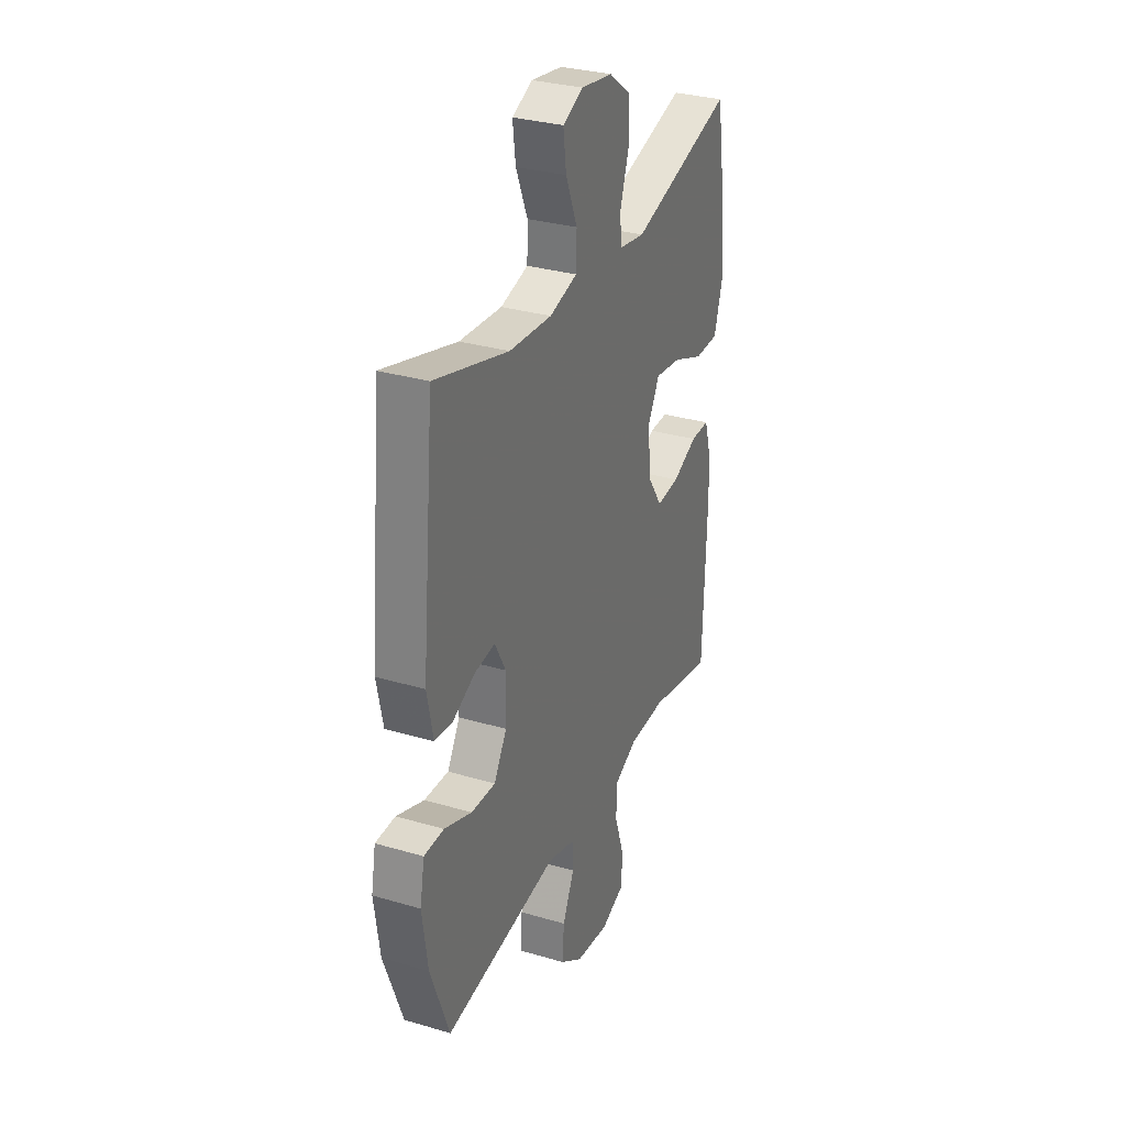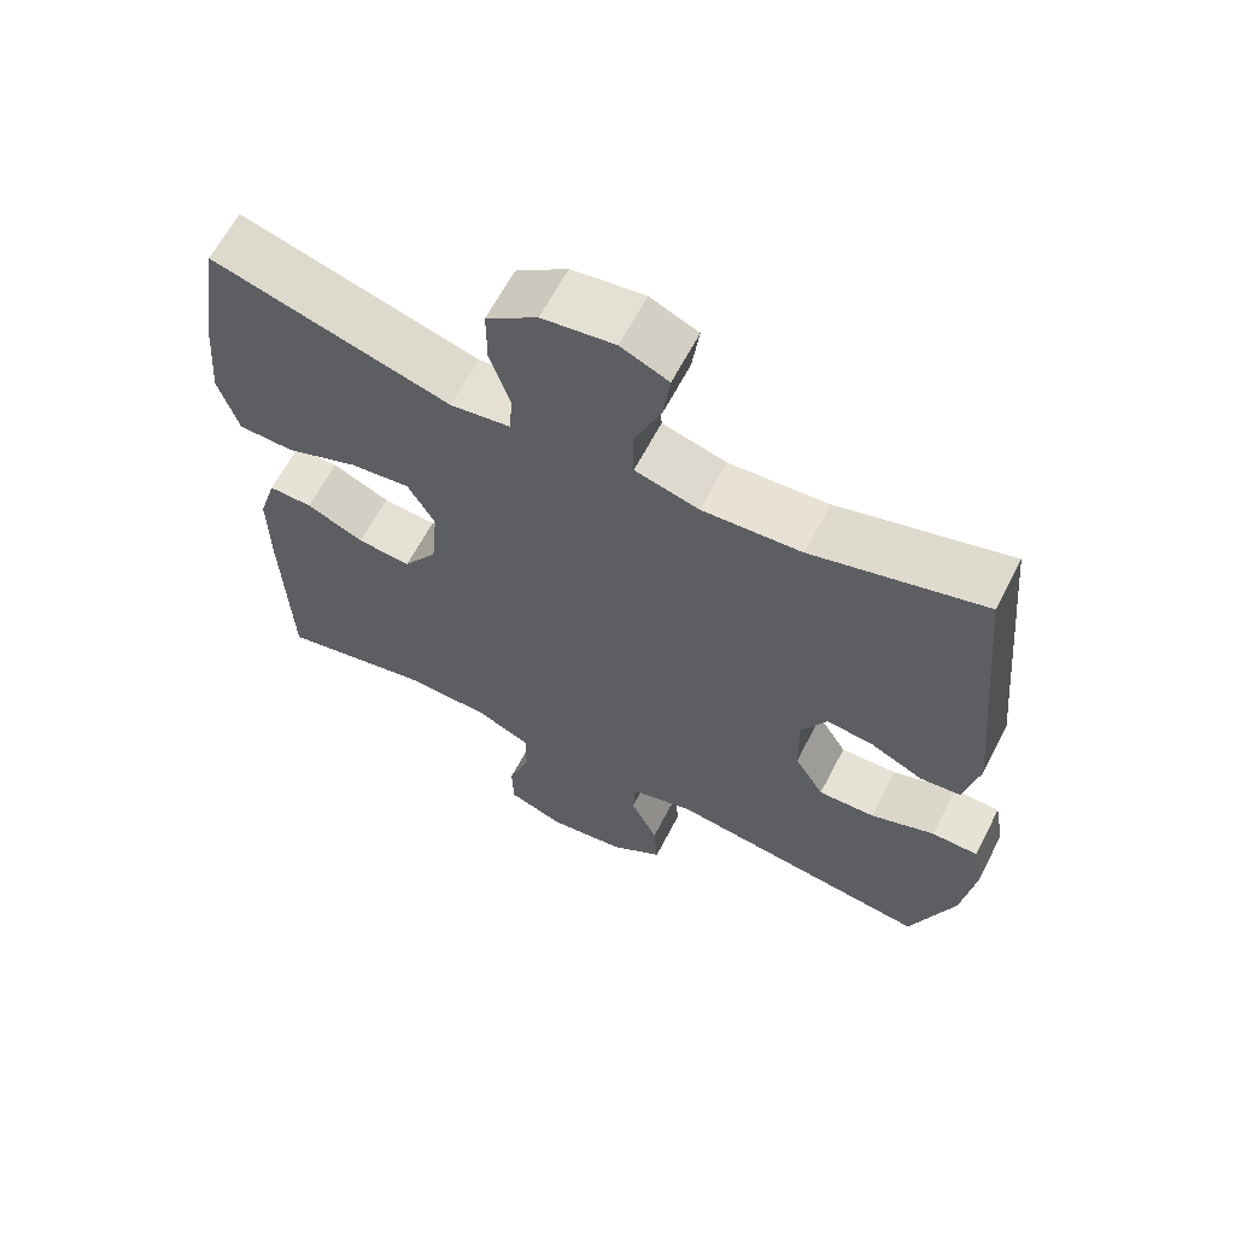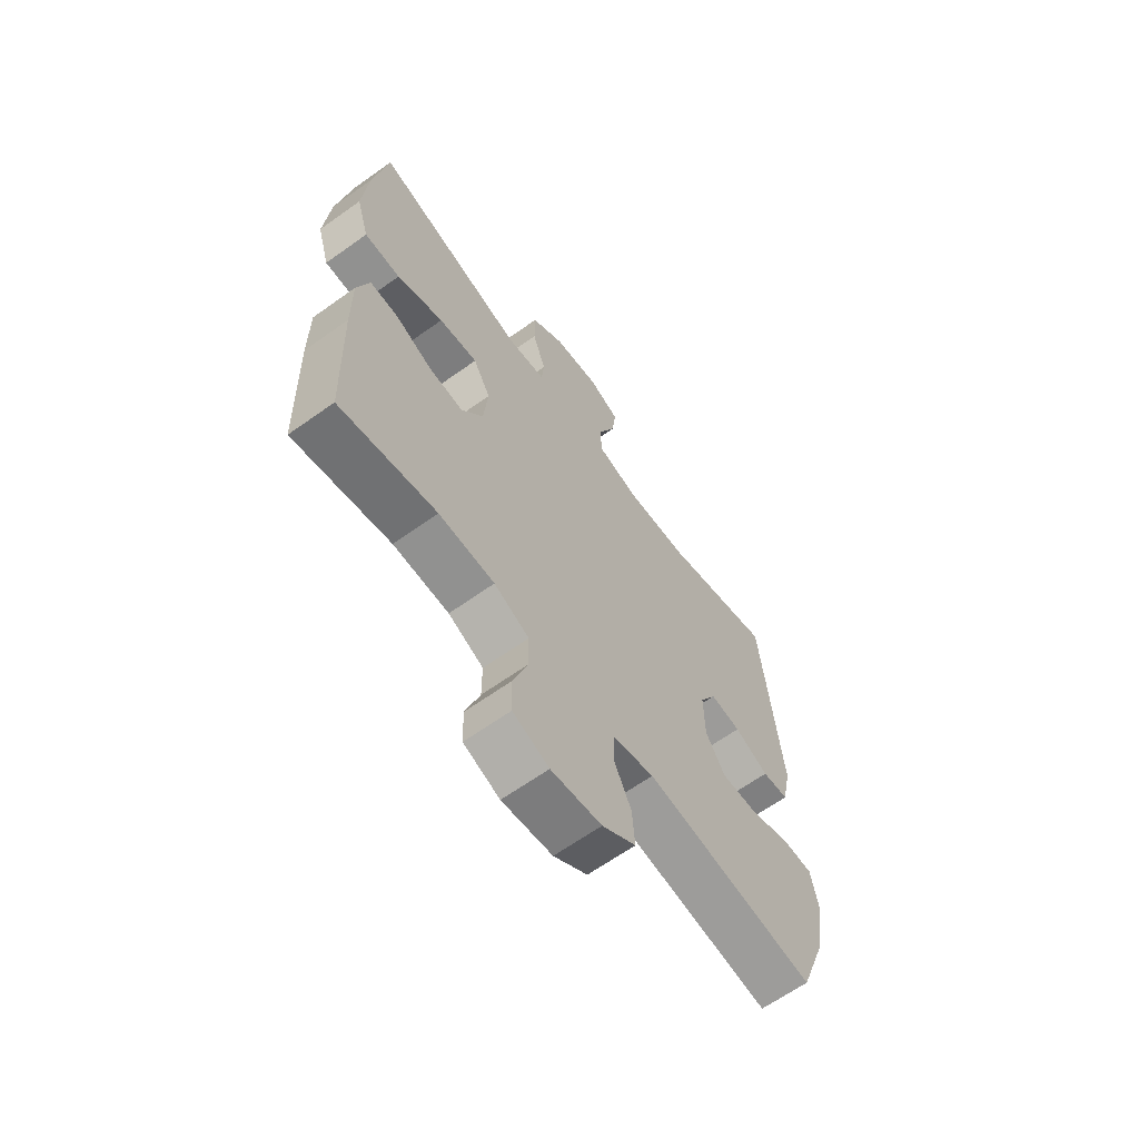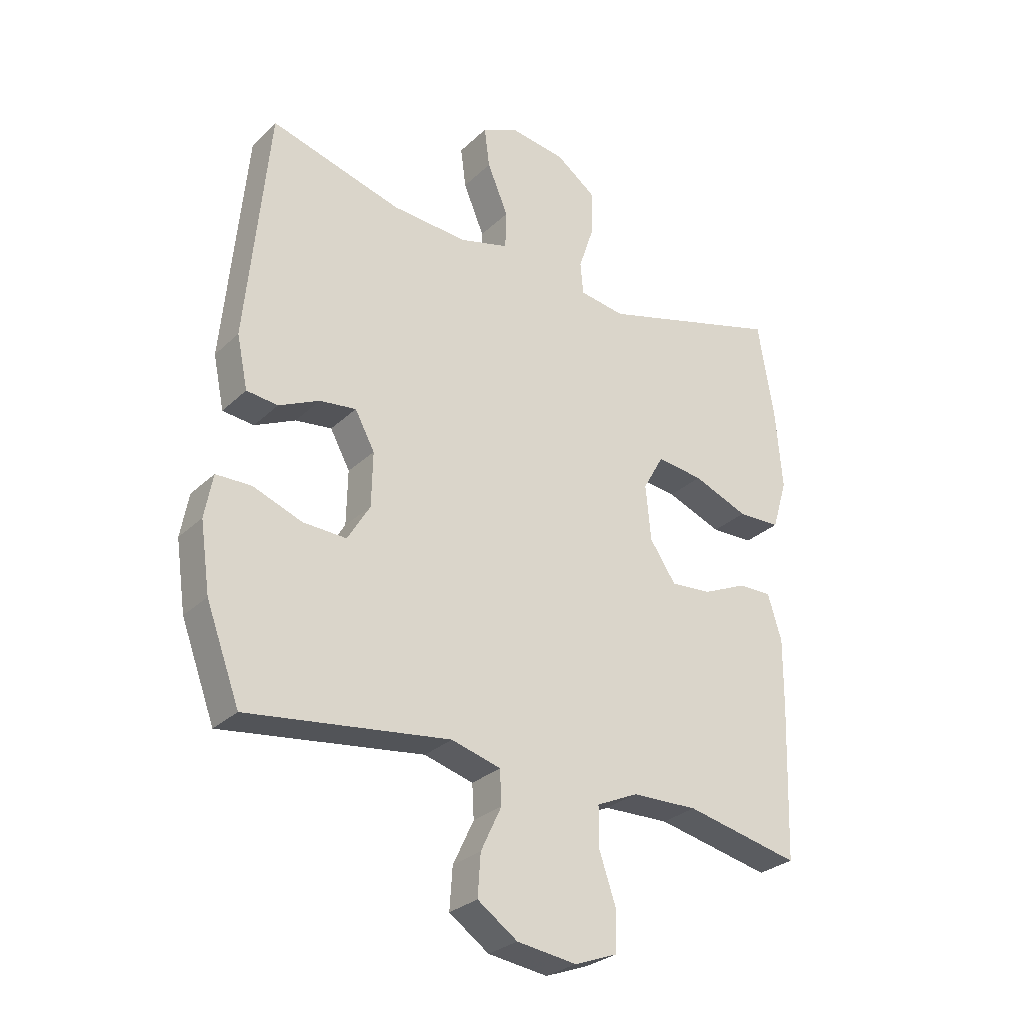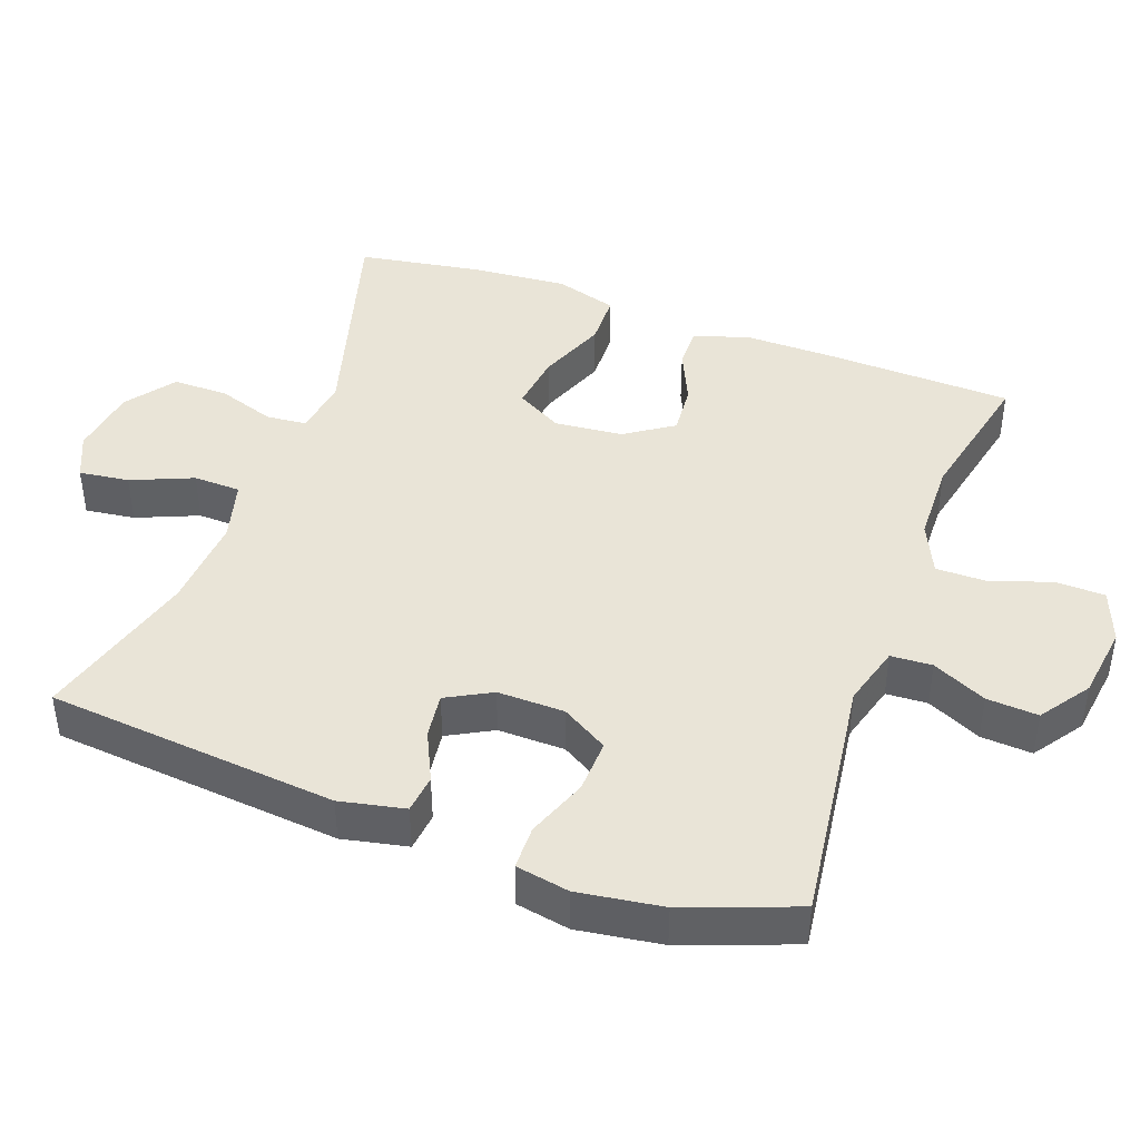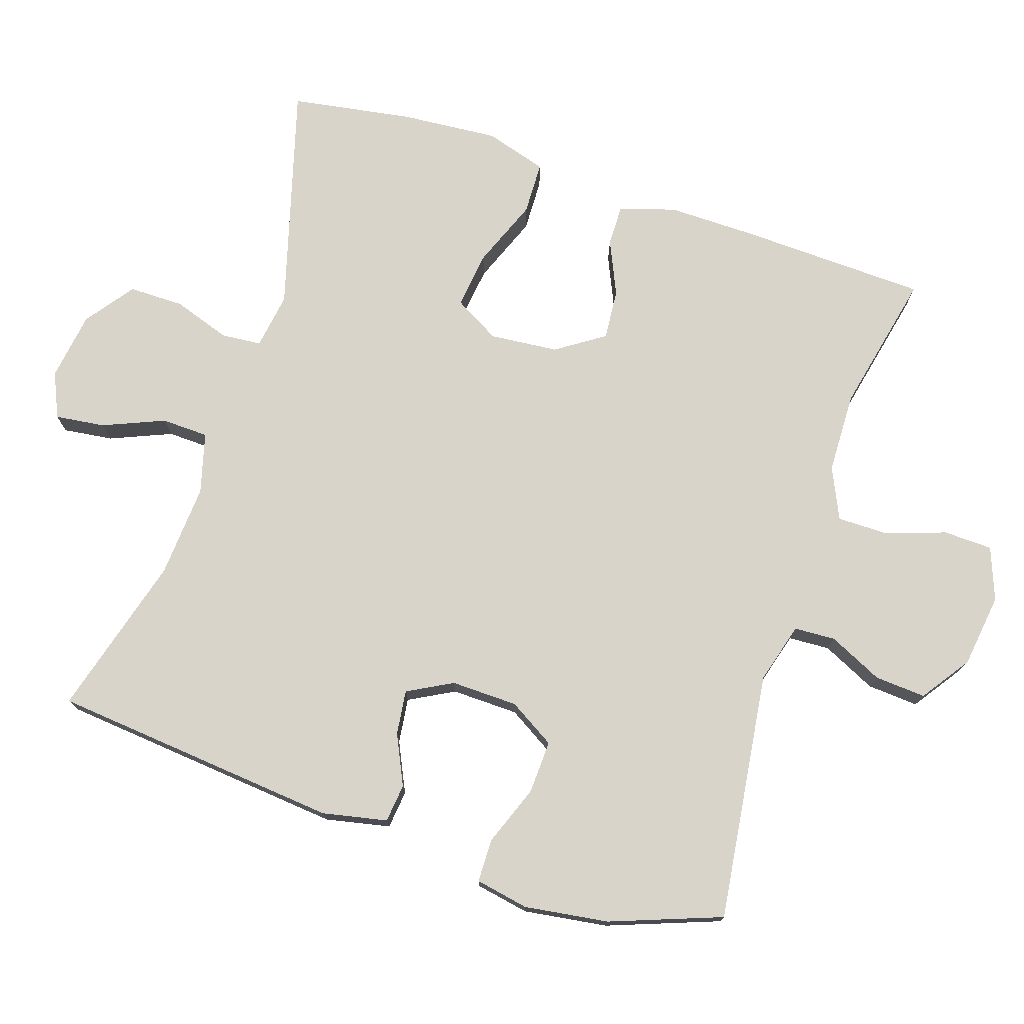
<metadata>
{"format":"obj","ext":"obj","renderer":"f3d","projection":"perspective","resolution":1024,"background":"white","views":[{"elev":31.1,"azim":112.8,"up":"+Z"},{"elev":63.4,"azim":27.3,"up":"+Z"},{"elev":-64.7,"azim":-54.3,"up":"+Z"},{"elev":-28.6,"azim":144.1,"up":"+Z"},{"elev":43.0,"azim":110.0,"up":"+Y"},{"elev":75.3,"azim":108.2,"up":"+Y"}]}
</metadata>
<code>
v -0.5 0.07 0.5
v -0.184 0.07 0.41
v -0.105 0.07 0.422
v -0.1 0.07 0.478
v -0.127 0.07 0.559
v -0.127 0.07 0.636
v -0.059 0.07 0.686
v 0.037 0.07 0.7
v 0.1 0.07 0.672
v 0.091 0.07 0.602
v 0.055 0.07 0.516
v 0.057 0.07 0.45
v 0.142 0.07 0.427
v 0.273 0.07 0.436
v 0.5 0.07 0.5
v 0.539 0.07 0.093
v 0.52 0.07 0.002
v 0.466 0.07 -0.004
v 0.396 0.07 0.029
v 0.333 0.07 0.037
v 0.299 0.07 -0.026
v 0.301 0.07 -0.12
v 0.34 0.07 -0.185
v 0.415 0.07 -0.182
v 0.5 0.07 -0.15
v 0.561 0.07 -0.151
v 0.575 0.07 -0.226
v 0.558 0.07 -0.344
v 0.5 0.07 -0.5
v 0.15 0.07 -0.454
v 0.065 0.07 -0.478
v 0.062 0.07 -0.536
v 0.098 0.07 -0.612
v 0.103 0.07 -0.684
v 0.034 0.07 -0.732
v -0.069 0.07 -0.746
v -0.143 0.07 -0.718
v -0.145 0.07 -0.649
v -0.116 0.07 -0.563
v -0.116 0.07 -0.493
v -0.188 0.07 -0.46
v -0.302 0.07 -0.457
v -0.5 0.07 -0.5
v -0.509 0.07 -0.235
v -0.51 0.07 -0.113
v -0.486 0.07 -0.034
v -0.428 0.07 -0.035
v -0.352 0.07 -0.069
v -0.281 0.07 -0.075
v -0.236 0.07 -0.008
v -0.227 0.07 0.088
v -0.263 0.07 0.152
v -0.343 0.07 0.142
v -0.439 0.07 0.104
v -0.513 0.07 0.106
v -0.539 0.07 0.193
v -0.528 0.07 0.329
v -0.5 0 0.5
v -0.184 0 0.41
v -0.105 0 0.422
v -0.1 0 0.478
v -0.127 0 0.559
v -0.127 0 0.636
v -0.059 0 0.686
v 0.037 0 0.7
v 0.1 0 0.672
v 0.091 0 0.602
v 0.055 0 0.516
v 0.057 0 0.45
v 0.142 0 0.427
v 0.273 0 0.436
v 0.5 0 0.5
v 0.539 0 0.093
v 0.52 0 0.002
v 0.466 0 -0.004
v 0.396 0 0.029
v 0.333 0 0.037
v 0.299 0 -0.026
v 0.301 0 -0.12
v 0.34 0 -0.185
v 0.415 0 -0.182
v 0.5 0 -0.15
v 0.561 0 -0.151
v 0.575 0 -0.226
v 0.558 0 -0.344
v 0.5 0 -0.5
v 0.15 0 -0.454
v 0.065 0 -0.478
v 0.062 0 -0.536
v 0.098 0 -0.612
v 0.103 0 -0.684
v 0.034 0 -0.732
v -0.069 0 -0.746
v -0.143 0 -0.718
v -0.145 0 -0.649
v -0.116 0 -0.563
v -0.116 0 -0.493
v -0.188 0 -0.46
v -0.302 0 -0.457
v -0.5 0 -0.5
v -0.509 0 -0.235
v -0.51 0 -0.113
v -0.486 0 -0.034
v -0.428 0 -0.035
v -0.352 0 -0.069
v -0.281 0 -0.075
v -0.236 0 -0.008
v -0.227 0 0.088
v -0.263 0 0.152
v -0.343 0 0.142
v -0.439 0 0.104
v -0.513 0 0.106
v -0.539 0 0.193
v -0.528 0 0.329
f 56 57 1 2
f 53 54 55 56
f 52 53 56 2
f 51 52 2 3
f 50 51 3
f 45 46 47 48
f 45 48 49
f 42 43 44 45
f 41 42 45 49
f 40 41 49 50
f 36 37 38 39
f 36 39 40
f 35 36 40
f 32 33 34 35
f 31 32 35 40
f 30 31 40 50
f 24 25 26 27
f 23 24 27 28
f 16 17 18 19
f 14 15 16 19
f 13 14 19 20
f 12 13 20 21
f 8 9 10 11
f 8 11 12
f 7 8 12
f 4 5 6 7
f 3 4 7 12
f 23 28 29 30
f 22 23 30 50
f 21 22 50
f 3 12 21 50
f 59 58 114 113
f 113 112 111 110
f 59 113 110 109
f 60 59 109 108
f 60 108 107
f 105 104 103 102
f 106 105 102
f 102 101 100 99
f 106 102 99 98
f 107 106 98 97
f 96 95 94 93
f 97 96 93
f 97 93 92
f 92 91 90 89
f 97 92 89 88
f 107 97 88 87
f 84 83 82 81
f 85 84 81 80
f 76 75 74 73
f 76 73 72 71
f 77 76 71 70
f 78 77 70 69
f 68 67 66 65
f 69 68 65
f 69 65 64
f 64 63 62 61
f 69 64 61 60
f 87 86 85 80
f 107 87 80 79
f 107 79 78
f 107 78 69 60
f 1 58 59 2
f 2 59 60 3
f 3 60 61 4
f 4 61 62 5
f 5 62 63 6
f 6 63 64 7
f 7 64 65 8
f 8 65 66 9
f 9 66 67 10
f 10 67 68 11
f 11 68 69 12
f 12 69 70 13
f 13 70 71 14
f 14 71 72 15
f 15 72 73 16
f 16 73 74 17
f 17 74 75 18
f 18 75 76 19
f 19 76 77 20
f 20 77 78 21
f 21 78 79 22
f 22 79 80 23
f 23 80 81 24
f 24 81 82 25
f 25 82 83 26
f 26 83 84 27
f 27 84 85 28
f 28 85 86 29
f 29 86 87 30
f 30 87 88 31
f 31 88 89 32
f 32 89 90 33
f 33 90 91 34
f 34 91 92 35
f 35 92 93 36
f 36 93 94 37
f 37 94 95 38
f 38 95 96 39
f 39 96 97 40
f 40 97 98 41
f 41 98 99 42
f 42 99 100 43
f 43 100 101 44
f 44 101 102 45
f 45 102 103 46
f 46 103 104 47
f 47 104 105 48
f 48 105 106 49
f 49 106 107 50
f 50 107 108 51
f 51 108 109 52
f 52 109 110 53
f 53 110 111 54
f 54 111 112 55
f 55 112 113 56
f 56 113 114 57
f 57 114 58 1

</code>
